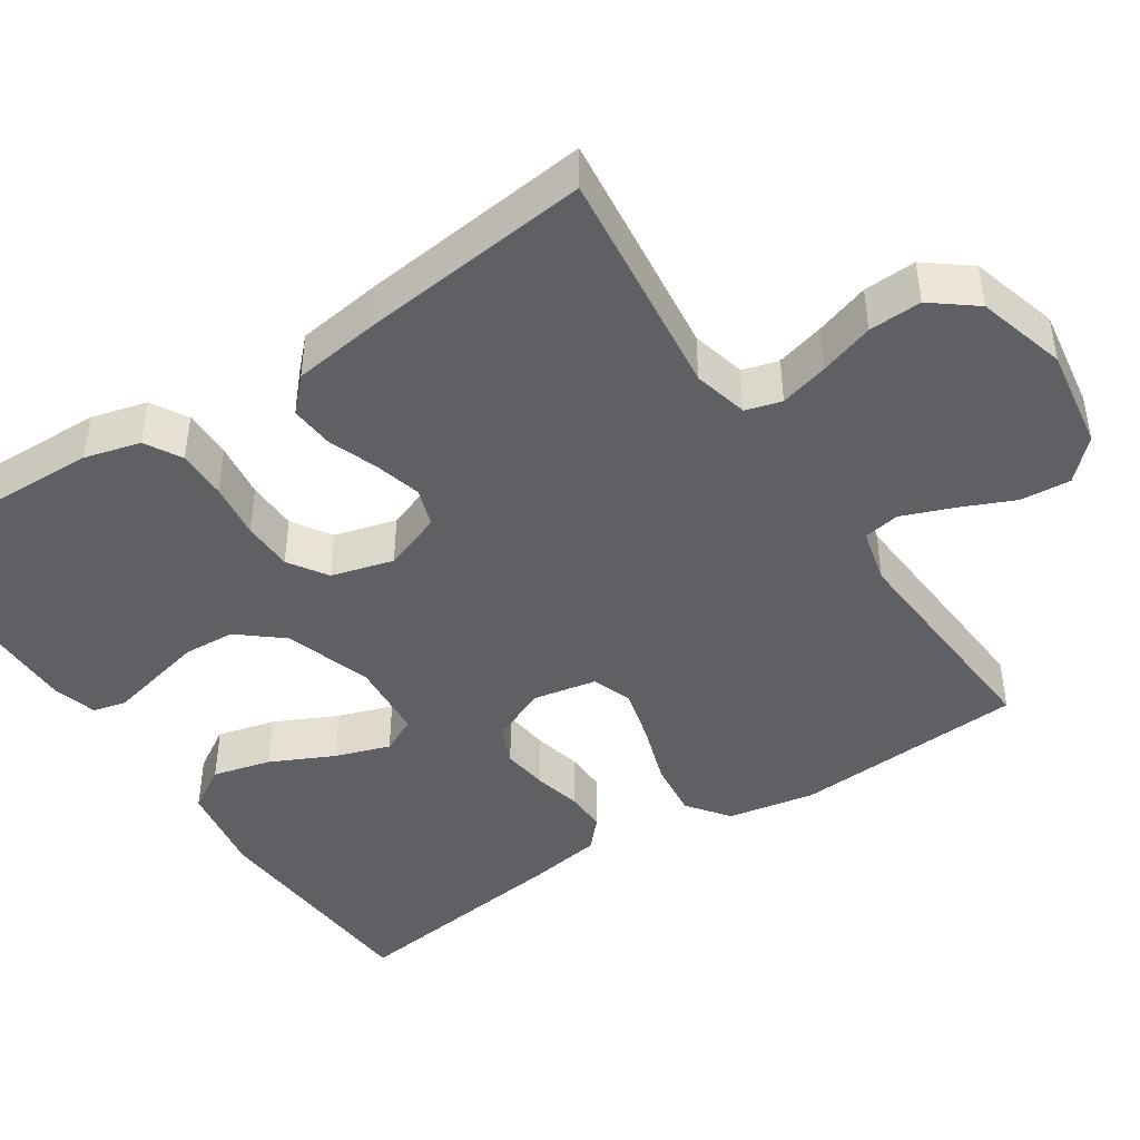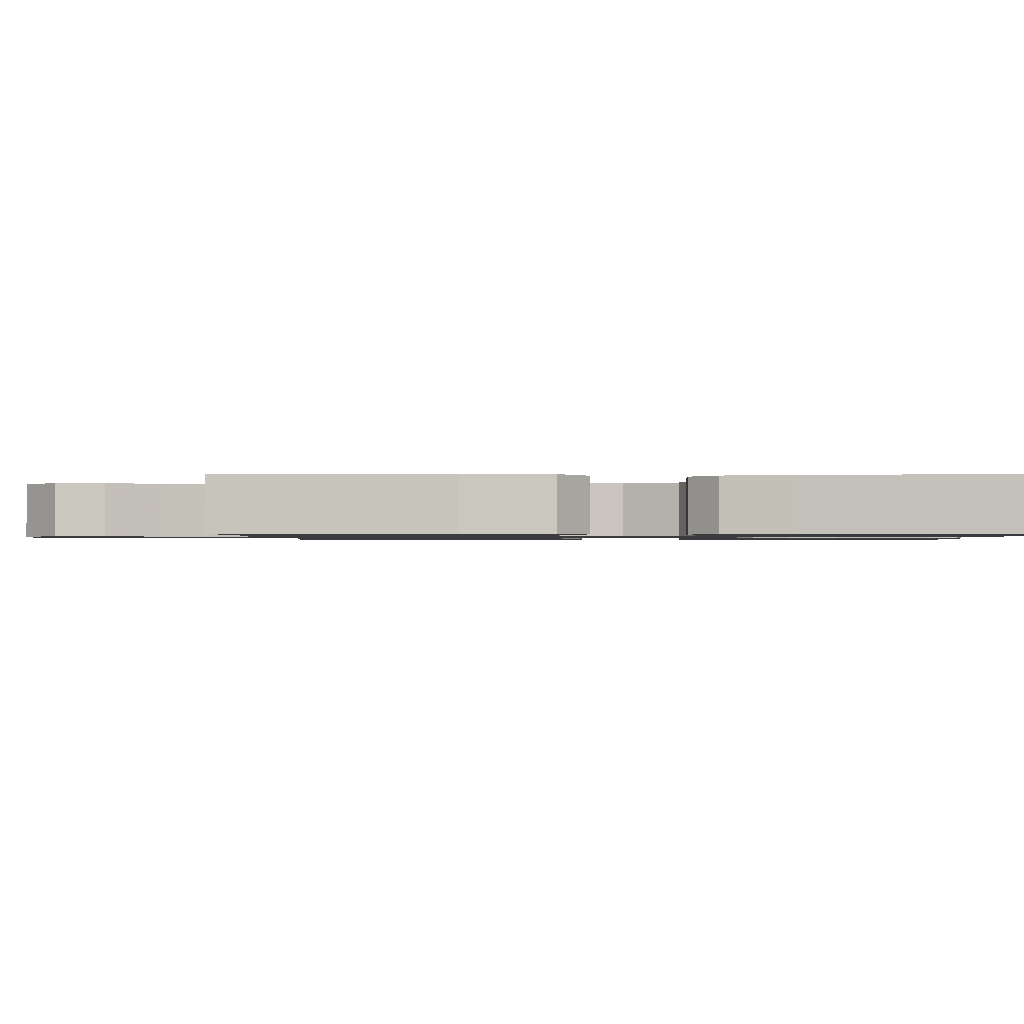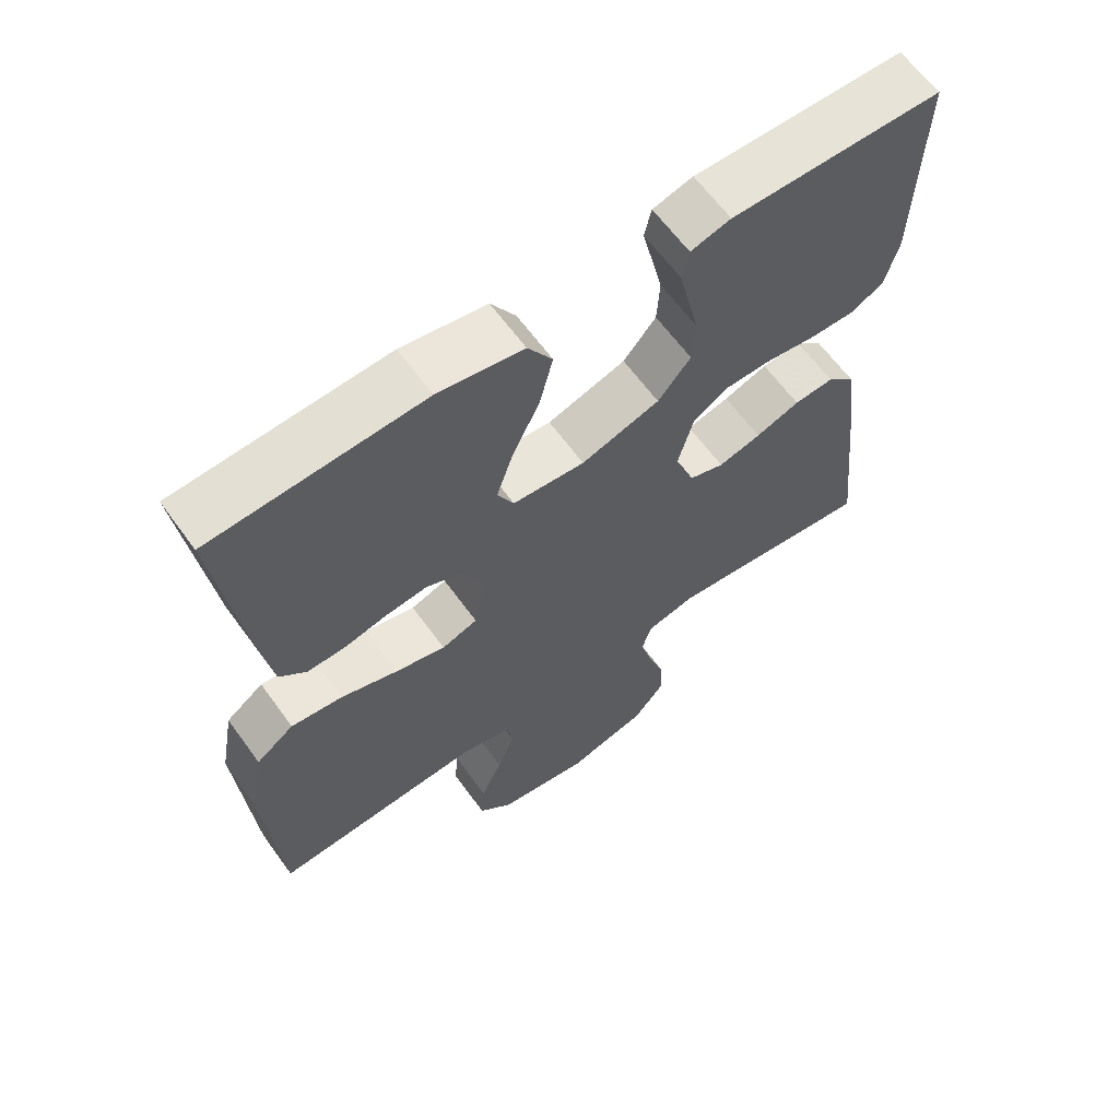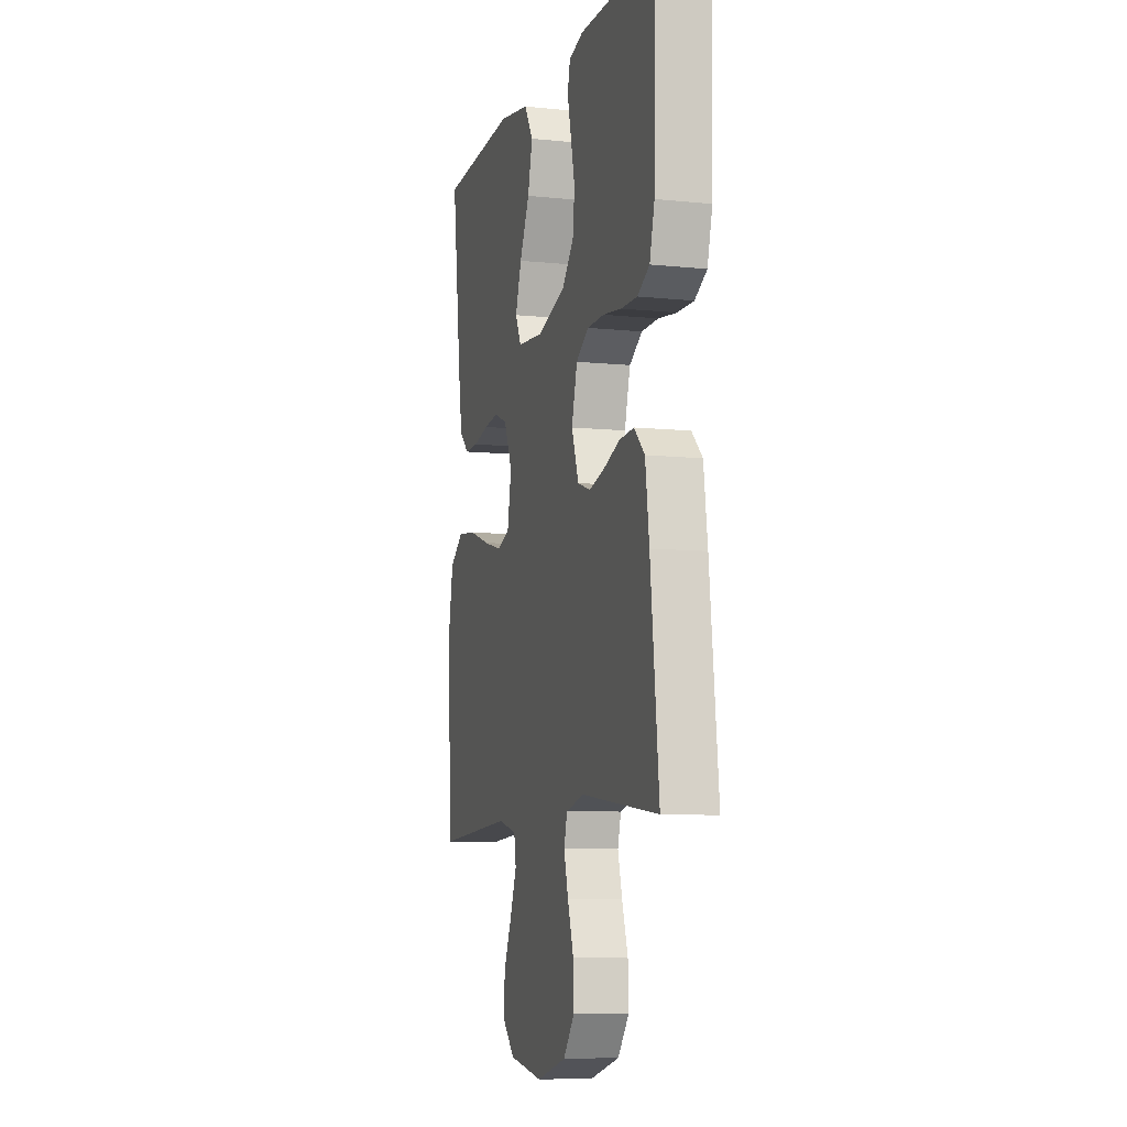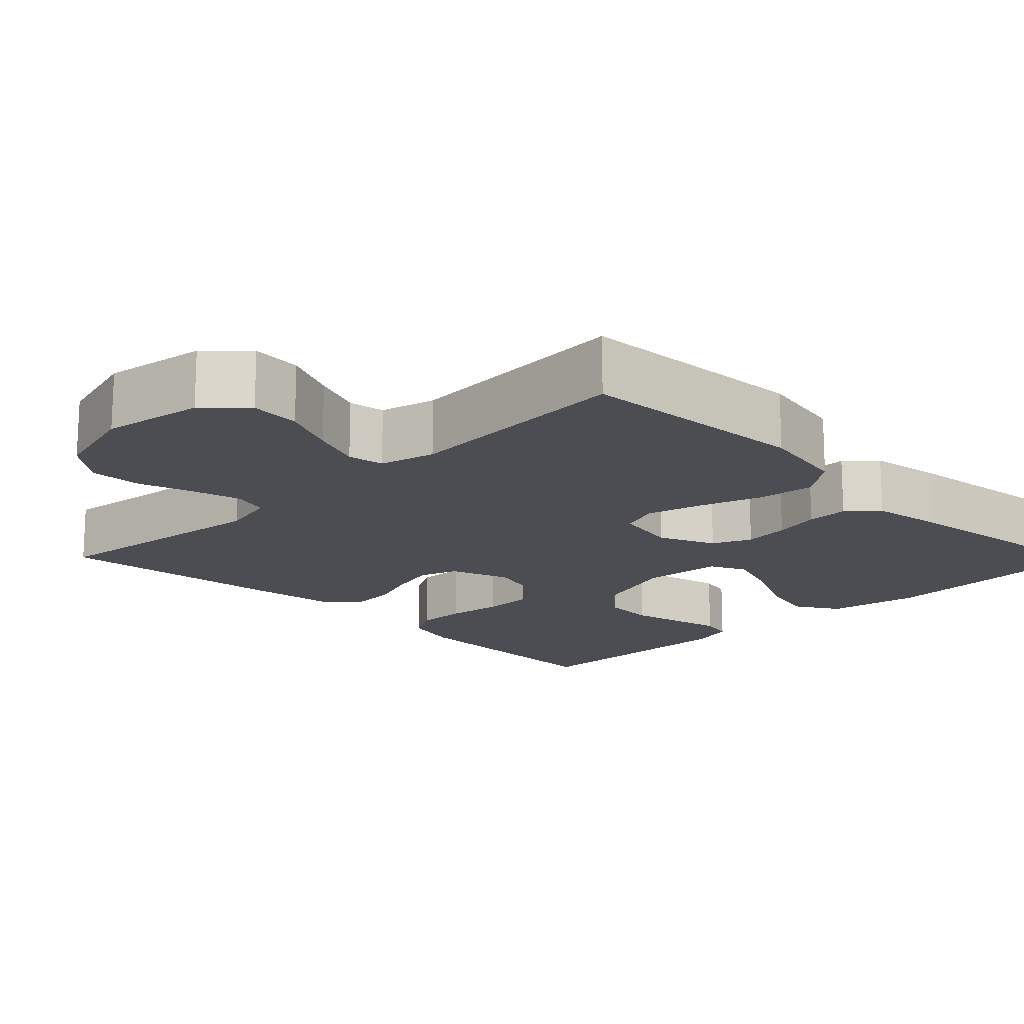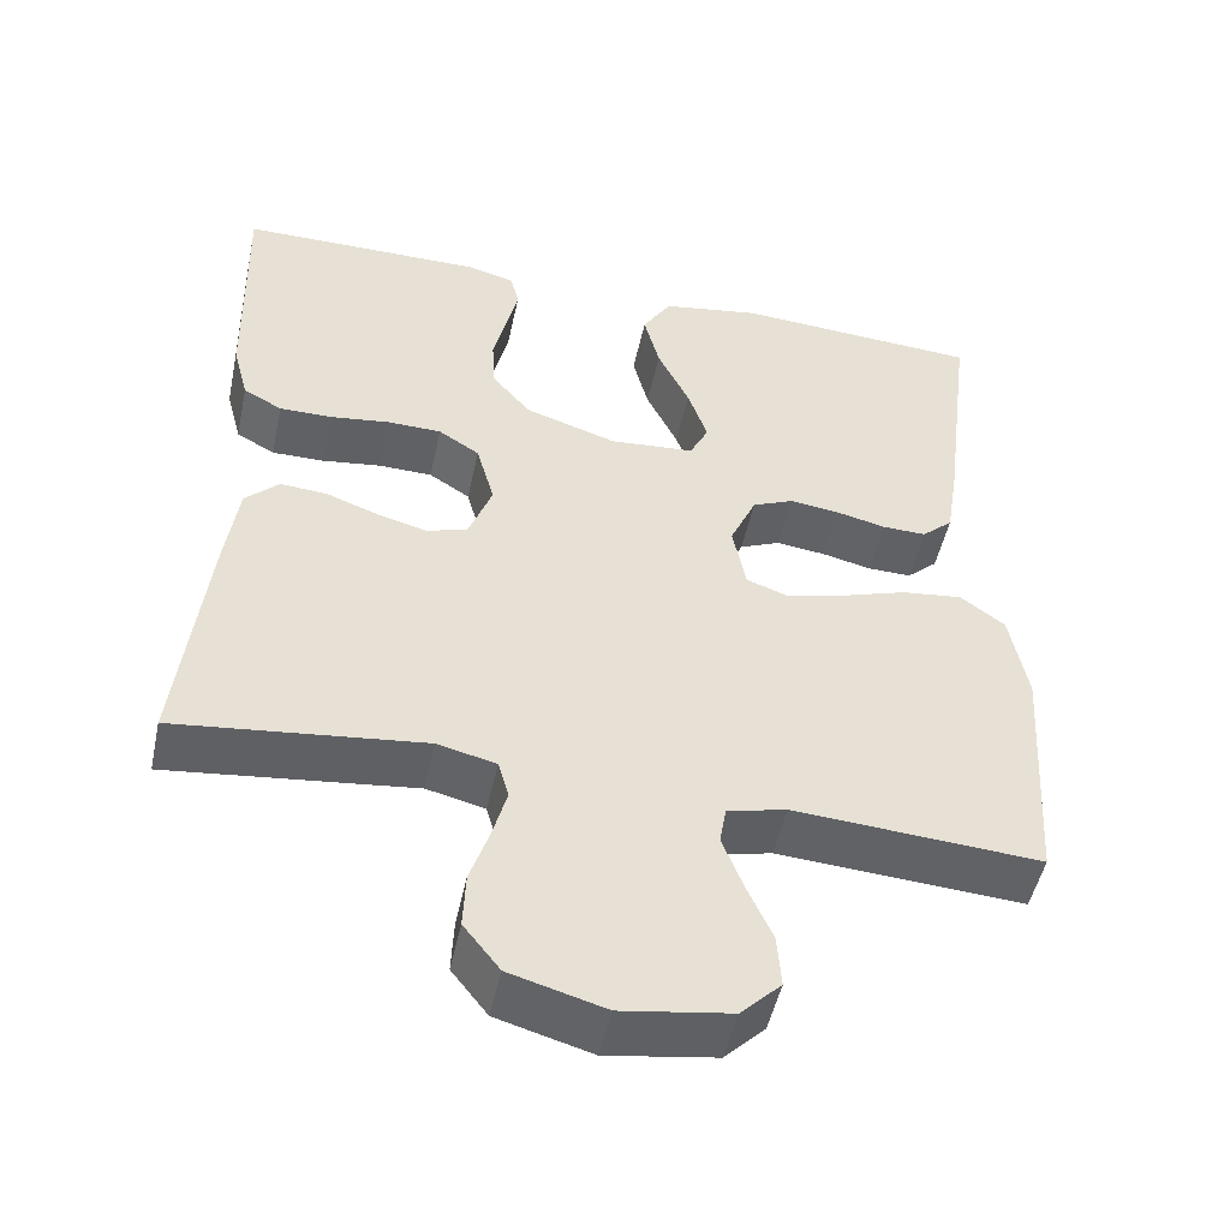
<metadata>
{"format":"obj","ext":"obj","renderer":"f3d","projection":"perspective","resolution":1024,"background":"white","views":[{"elev":-44.1,"azim":123.6,"up":"+Y"},{"elev":-1.1,"azim":-88.7,"up":"+Y"},{"elev":63.3,"azim":-35.9,"up":"+Z"},{"elev":-8.2,"azim":74.1,"up":"+Z"},{"elev":-16.4,"azim":-135.4,"up":"+Y"},{"elev":-50.1,"azim":167.8,"up":"+Z"}]}
</metadata>
<code>
v -0.5 0.07 -0.5
v -0.52 0.07 -0.2
v -0.499 0.07 -0.086
v -0.445 0.07 -0.046
v -0.371 0.07 -0.055
v -0.291 0.07 -0.082
v -0.219 0.07 -0.101
v -0.168 0.07 -0.083
v -0.152 0.07 0
v -0.184 0.07 0.072
v -0.234 0.07 0.094
v -0.294 0.07 0.087
v -0.355 0.07 0.073
v -0.409 0.07 0.072
v -0.447 0.07 0.107
v -0.462 0.07 0.2
v -0.5 0.07 0.5
v -0.2 0.07 0.517
v -0.079 0.07 0.496
v -0.044 0.07 0.439
v -0.063 0.07 0.364
v -0.102 0.07 0.283
v -0.126 0.07 0.212
v -0.103 0.07 0.165
v 0 0.07 0.156
v 0.112 0.07 0.192
v 0.159 0.07 0.248
v 0.163 0.07 0.315
v 0.147 0.07 0.384
v 0.133 0.07 0.444
v 0.143 0.07 0.487
v 0.2 0.07 0.503
v 0.5 0.07 0.5
v 0.492 0.07 0.2
v 0.473 0.07 0.128
v 0.426 0.07 0.102
v 0.362 0.07 0.103
v 0.29 0.07 0.113
v 0.224 0.07 0.112
v 0.174 0.07 0.08
v 0.152 0.07 0
v 0.18 0.07 -0.076
v 0.23 0.07 -0.093
v 0.291 0.07 -0.077
v 0.354 0.07 -0.054
v 0.411 0.07 -0.05
v 0.452 0.07 -0.09
v 0.467 0.07 -0.2
v 0.5 0.07 -0.5
v 0.2 0.07 -0.464
v 0.129 0.07 -0.481
v 0.116 0.07 -0.527
v 0.133 0.07 -0.59
v 0.156 0.07 -0.66
v 0.159 0.07 -0.728
v 0.115 0.07 -0.784
v 0 0.07 -0.816
v -0.132 0.07 -0.795
v -0.181 0.07 -0.746
v -0.176 0.07 -0.681
v -0.145 0.07 -0.611
v -0.12 0.07 -0.546
v -0.128 0.07 -0.499
v -0.2 0.07 -0.481
v -0.5 0 -0.5
v -0.52 0 -0.2
v -0.499 0 -0.086
v -0.445 0 -0.046
v -0.371 0 -0.055
v -0.291 0 -0.082
v -0.219 0 -0.101
v -0.168 0 -0.083
v -0.152 0 0
v -0.184 0 0.072
v -0.234 0 0.094
v -0.294 0 0.087
v -0.355 0 0.073
v -0.409 0 0.072
v -0.447 0 0.107
v -0.462 0 0.2
v -0.5 0 0.5
v -0.2 0 0.517
v -0.079 0 0.496
v -0.044 0 0.439
v -0.063 0 0.364
v -0.102 0 0.283
v -0.126 0 0.212
v -0.103 0 0.165
v 0 0 0.156
v 0.112 0 0.192
v 0.159 0 0.248
v 0.163 0 0.315
v 0.147 0 0.384
v 0.133 0 0.444
v 0.143 0 0.487
v 0.2 0 0.503
v 0.5 0 0.5
v 0.492 0 0.2
v 0.473 0 0.128
v 0.426 0 0.102
v 0.362 0 0.103
v 0.29 0 0.113
v 0.224 0 0.112
v 0.174 0 0.08
v 0.152 0 0
v 0.18 0 -0.076
v 0.23 0 -0.093
v 0.291 0 -0.077
v 0.354 0 -0.054
v 0.411 0 -0.05
v 0.452 0 -0.09
v 0.467 0 -0.2
v 0.5 0 -0.5
v 0.2 0 -0.464
v 0.129 0 -0.481
v 0.116 0 -0.527
v 0.133 0 -0.59
v 0.156 0 -0.66
v 0.159 0 -0.728
v 0.115 0 -0.784
v 0 0 -0.816
v -0.132 0 -0.795
v -0.181 0 -0.746
v -0.176 0 -0.681
v -0.145 0 -0.611
v -0.12 0 -0.546
v -0.128 0 -0.499
v -0.2 0 -0.481
f 59 60 61
f 58 59 61
f 57 58 61
f 56 57 61
f 55 56 61
f 54 55 61
f 53 54 61
f 52 53 61 62
f 51 52 62 63
f 48 49 50
f 47 48 50
f 46 47 50
f 45 46 50
f 44 45 50
f 51 63 64
f 50 51 64
f 44 50 64
f 43 44 64
f 36 37 38
f 35 36 38
f 34 35 38
f 33 34 38
f 32 33 38
f 31 32 38
f 30 31 38
f 29 30 38
f 28 29 38 39
f 27 28 39 40
f 20 21 22
f 19 20 22
f 18 19 22
f 17 18 22
f 16 17 22
f 15 16 22
f 14 15 22
f 13 14 22
f 12 13 22
f 11 12 22 23
f 10 11 23 24
f 4 5 6
f 3 4 6
f 2 3 6
f 1 2 6
f 64 1 6
f 64 6 7
f 64 7 8
f 43 64 8
f 42 43 8
f 41 42 8 9
f 26 27 40 41
f 41 9 10
f 26 41 10
f 25 26 10
f 10 24 25
f 125 124 123
f 125 123 122
f 125 122 121
f 125 121 120
f 125 120 119
f 125 119 118
f 125 118 117
f 126 125 117 116
f 127 126 116 115
f 114 113 112
f 114 112 111
f 114 111 110
f 114 110 109
f 114 109 108
f 128 127 115
f 128 115 114
f 128 114 108
f 128 108 107
f 102 101 100
f 102 100 99
f 102 99 98
f 102 98 97
f 102 97 96
f 102 96 95
f 102 95 94
f 102 94 93
f 103 102 93 92
f 104 103 92 91
f 86 85 84
f 86 84 83
f 86 83 82
f 86 82 81
f 86 81 80
f 86 80 79
f 86 79 78
f 86 78 77
f 86 77 76
f 87 86 76 75
f 88 87 75 74
f 70 69 68
f 70 68 67
f 70 67 66
f 70 66 65
f 70 65 128
f 71 70 128
f 72 71 128
f 72 128 107
f 72 107 106
f 73 72 106 105
f 105 104 91 90
f 74 73 105
f 74 105 90
f 74 90 89
f 89 88 74
f 1 65 66 2
f 2 66 67 3
f 3 67 68 4
f 4 68 69 5
f 5 69 70 6
f 6 70 71 7
f 7 71 72 8
f 8 72 73 9
f 9 73 74 10
f 10 74 75 11
f 11 75 76 12
f 12 76 77 13
f 13 77 78 14
f 14 78 79 15
f 15 79 80 16
f 16 80 81 17
f 17 81 82 18
f 18 82 83 19
f 19 83 84 20
f 20 84 85 21
f 21 85 86 22
f 22 86 87 23
f 23 87 88 24
f 24 88 89 25
f 25 89 90 26
f 26 90 91 27
f 27 91 92 28
f 28 92 93 29
f 29 93 94 30
f 30 94 95 31
f 31 95 96 32
f 32 96 97 33
f 33 97 98 34
f 34 98 99 35
f 35 99 100 36
f 36 100 101 37
f 37 101 102 38
f 38 102 103 39
f 39 103 104 40
f 40 104 105 41
f 41 105 106 42
f 42 106 107 43
f 43 107 108 44
f 44 108 109 45
f 45 109 110 46
f 46 110 111 47
f 47 111 112 48
f 48 112 113 49
f 49 113 114 50
f 50 114 115 51
f 51 115 116 52
f 52 116 117 53
f 53 117 118 54
f 54 118 119 55
f 55 119 120 56
f 56 120 121 57
f 57 121 122 58
f 58 122 123 59
f 59 123 124 60
f 60 124 125 61
f 61 125 126 62
f 62 126 127 63
f 63 127 128 64
f 64 128 65 1

</code>
